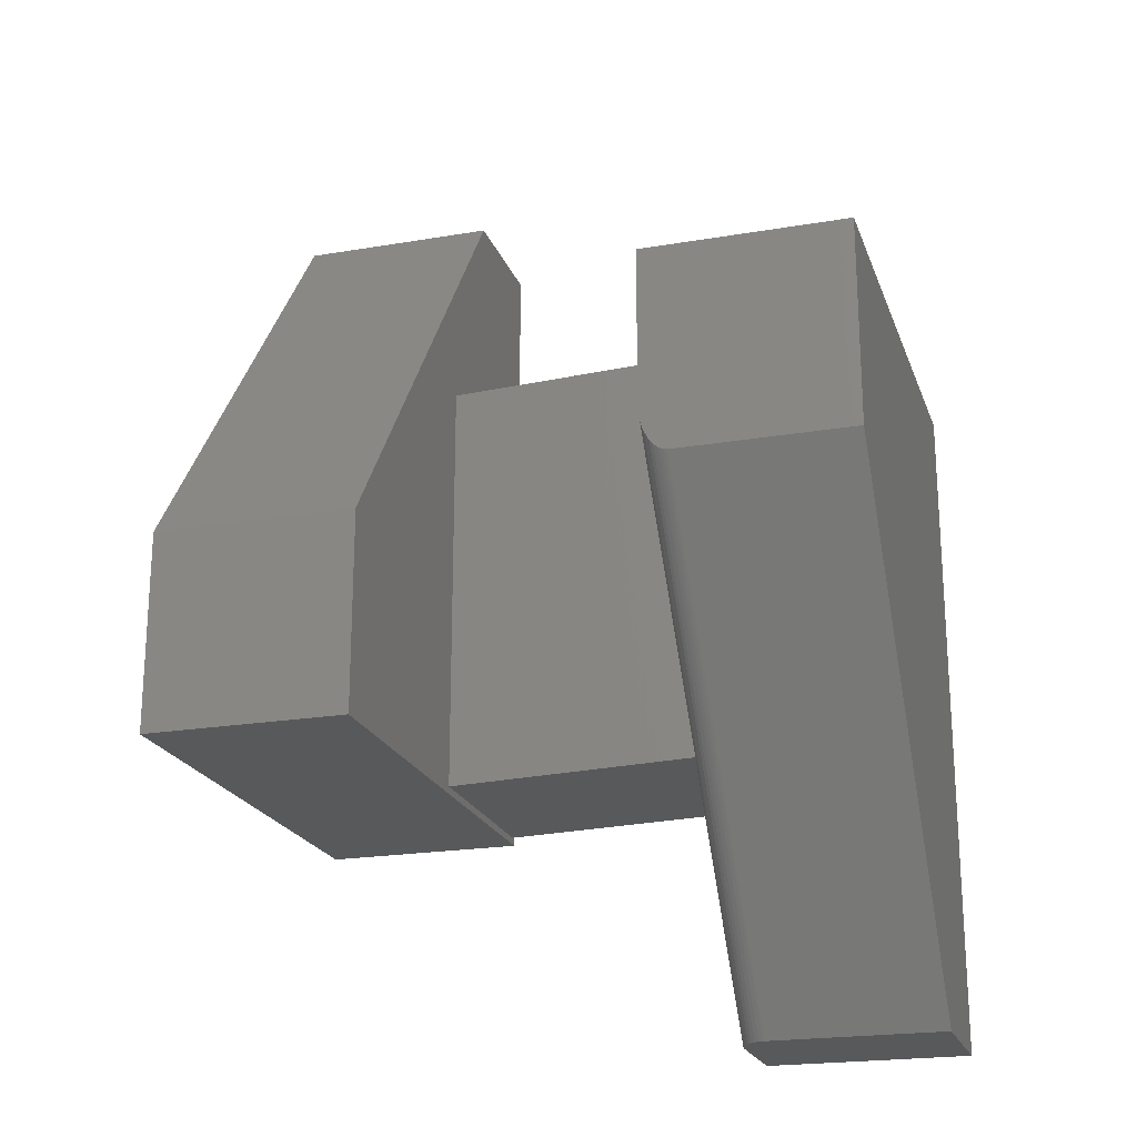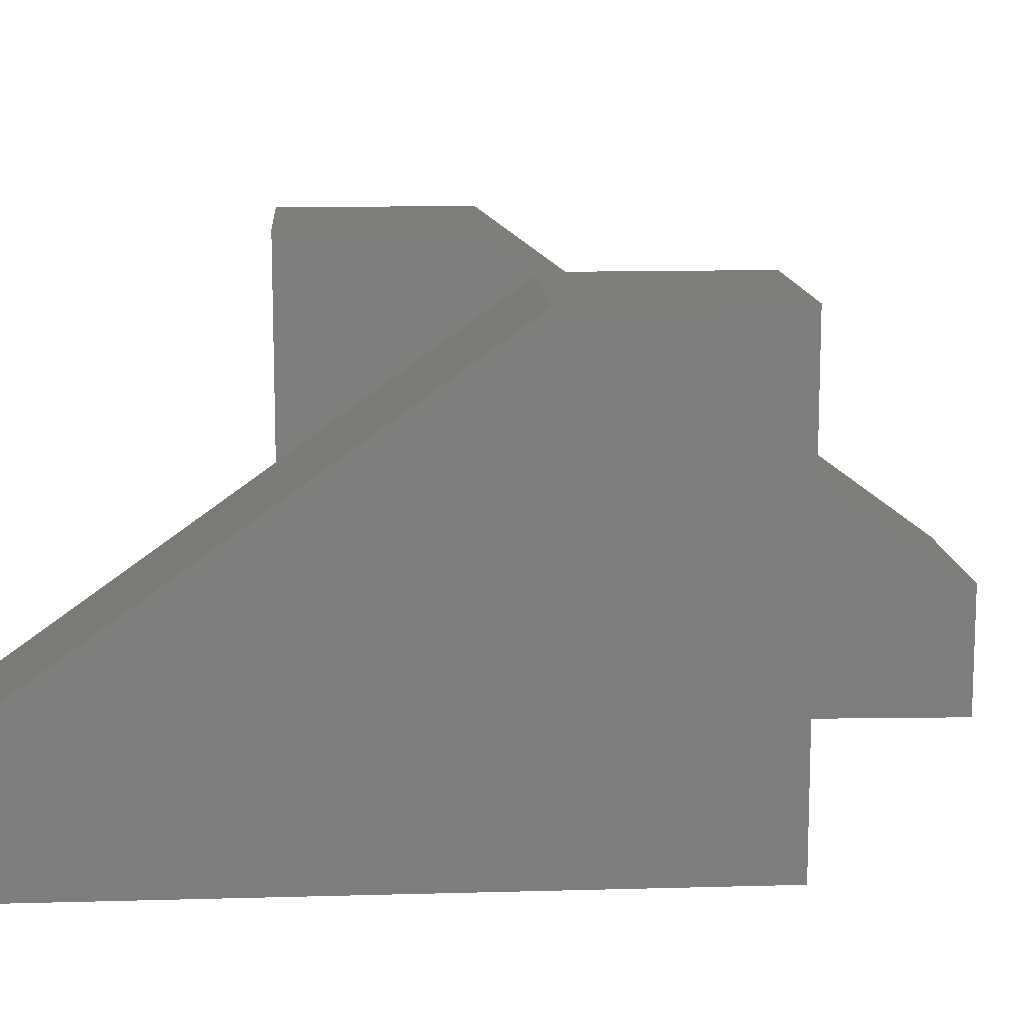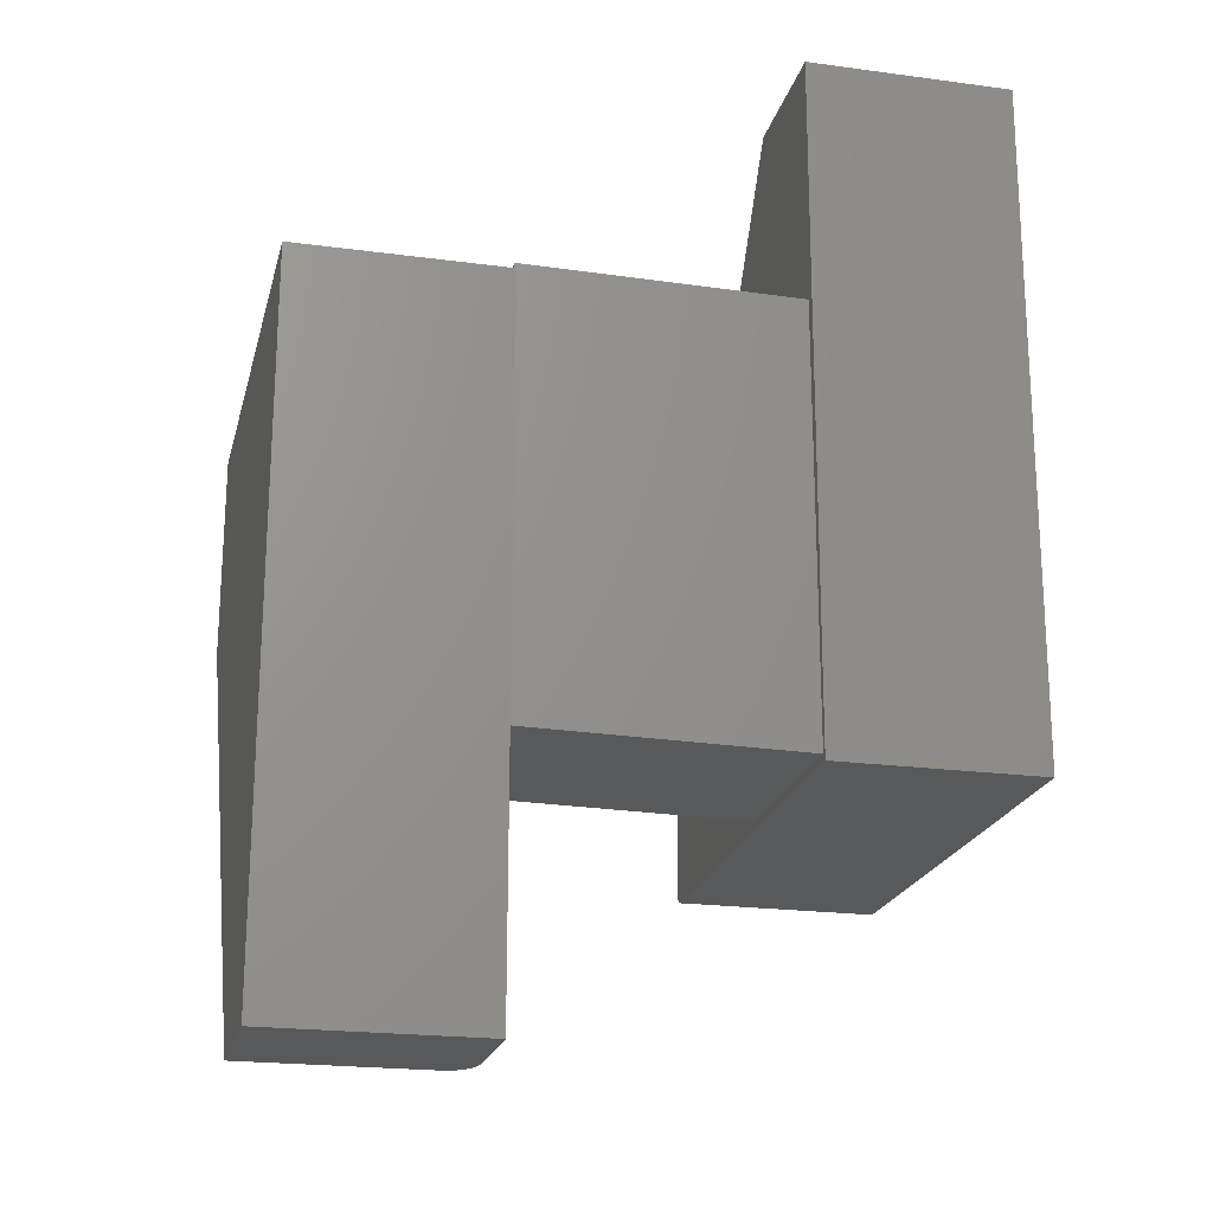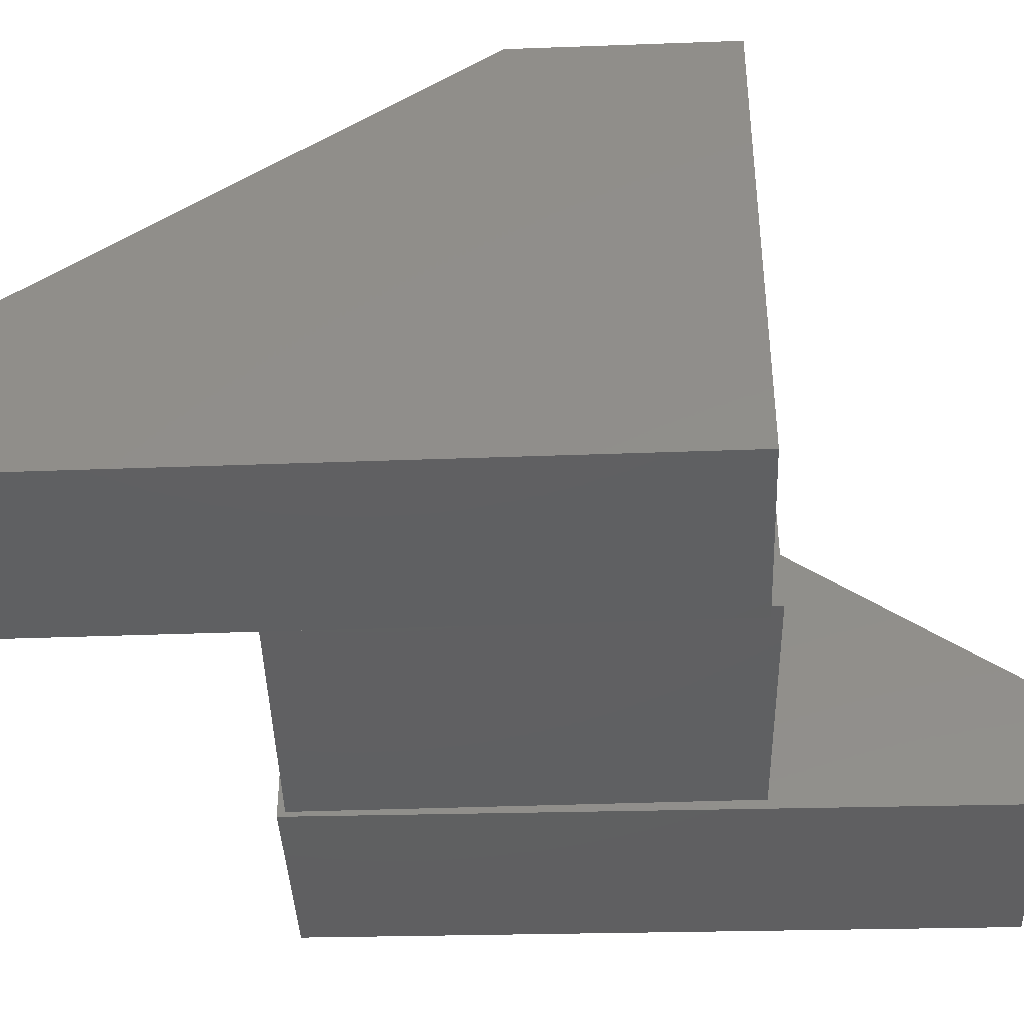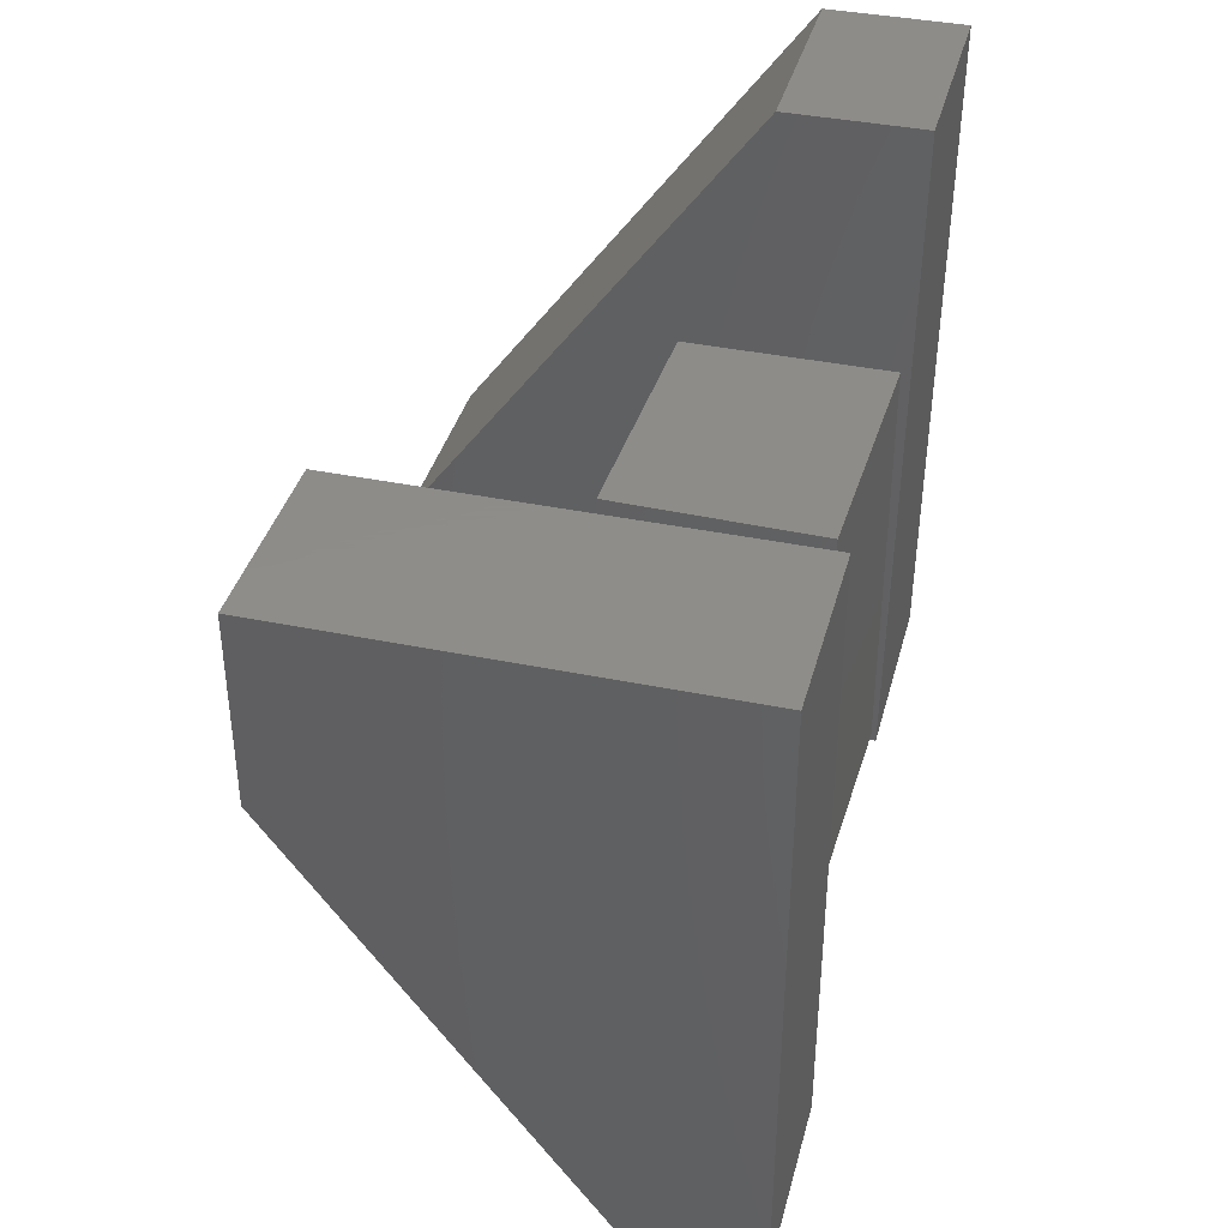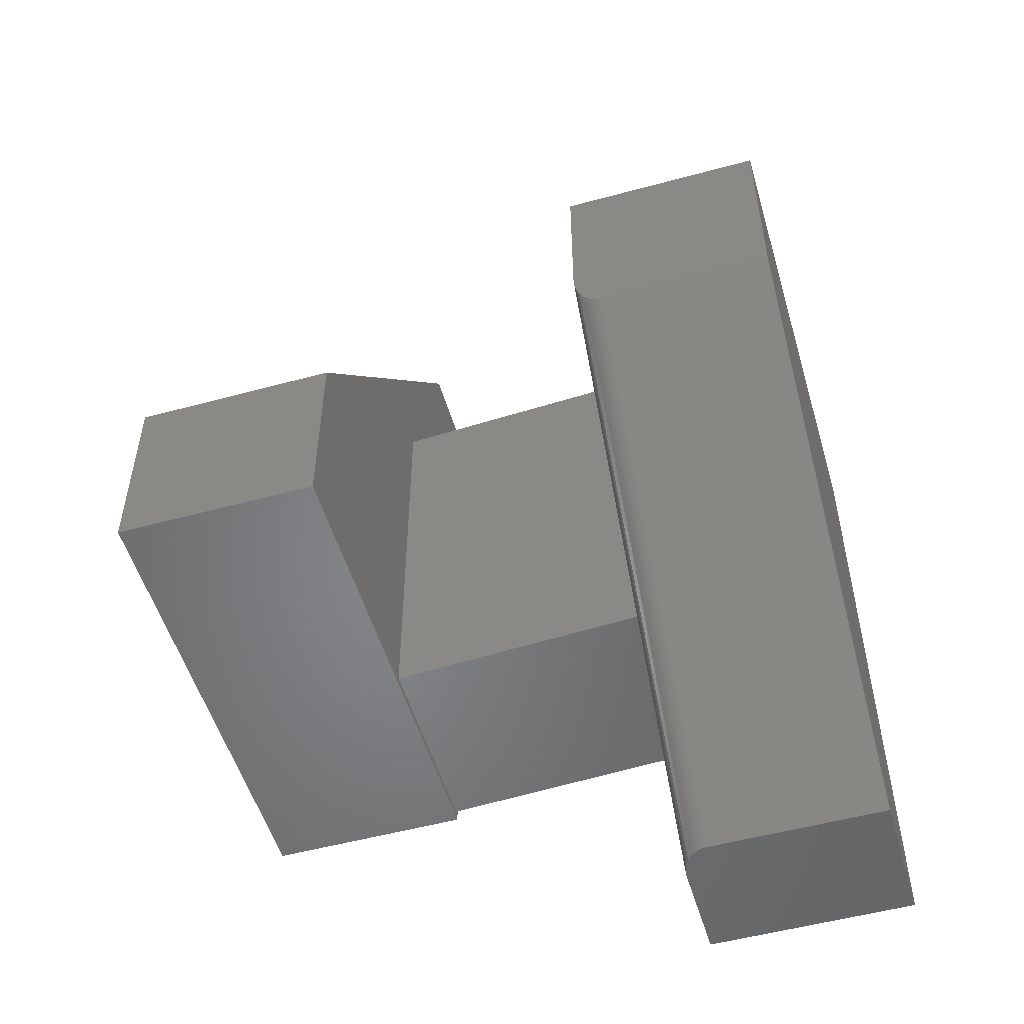
<metadata>
{"format":"stl","ext":"stl","renderer":"f3d","projection":"perspective","resolution":1024,"background":"white","views":[{"elev":-21.3,"azim":16.8,"up":"+Y"},{"elev":12.4,"azim":86.2,"up":"+Z"},{"elev":-21.3,"azim":166.6,"up":"+Y"},{"elev":-40.3,"azim":92.6,"up":"+Z"},{"elev":38.4,"azim":104.6,"up":"+Y"},{"elev":-52.7,"azim":16.3,"up":"+Y"}]}
</metadata>
<code>
# stl→obj: 65 verts, 126 faces
v -0.5234 0.2211 0.3571
v -0.5234 3.239e-17 0.3571
v -0.2969 0.2211 0.3571
v -0.2969 3.239e-17 0.3571
v -0.2969 0.4823 0.06032
v -0.005875 0.4894 0.06746
v -0.2969 0.4821 -0.1663
v -0.0003153 0.4894 -0.159
v -1.995e-17 0.25 0.06761
v -0.2969 0.008271 0.06032
v 7.112e-17 0.01556 0.06761
v -0.2969 0 -0.1719
v -0.2969 0.008135 -0.1663
v -0.2969 0.75 -0.1798
v -0.2969 0.75 -0.02977
v -0.5234 0 -0.1719
v -0.5234 0.75 -0.02977
v -0.5233 0.4764 0.05476
v -0.5234 0.25 0.05476
v -0.5234 0.4737 -0.09887
v -0.5234 0.2556 0.04918
v -0.5234 0.4688 -0.1641
v -0.5234 0.75 -0.1798
v -0.5234 0.4698 -0.1622
v -3.99e-17 0.01542 -0.159
v -0.5288 0.4688 0.05462
v 5.963e-18 0.4766 -0.159
v -0.5287 0.4702 0.05463
v -0.5284 0.4716 0.05464
v -0.5277 0.4729 0.05465
v -0.5269 0.4741 0.05467
v -0.5259 0.4751 0.0547
v -0.5247 0.4758 0.05473
v -2.892e-17 0.4766 0.3492
v 0.2266 0.4766 0.3492
v 0.2266 0.4766 -0.1719
v 2.549e-33 0.4766 -0.1719
v 0 -0.2734 -0.1719
v -6.197e-18 -0.2734 -0.06024
v -2.892e-17 0.3015 0.3492
v 0.007538 -0.2734 -0.03525
v 0.01926 -0.2734 -0.02481
v 0.01492 -0.2734 -0.02753
v 0.01098 -0.2734 -0.03104
v 0.2266 -0.2734 -0.1719
v 0.2266 -0.2734 -0.02187
v 0.03125 -0.2734 -0.02187
v 0.02879 -0.2734 -0.02199
v 0.02393 -0.2734 -0.02294
v 0.004671 -0.2734 -0.04006
v 0.002442 -0.2734 -0.04537
v 0.0004177 -0.2734 -0.05399
v 0.2266 0.2476 0.3492
v 0.03125 0.2476 0.3492
v 0.01931 0.2517 0.3492
v 0.02161 0.2502 0.3492
v 0.02392 0.2491 0.3492
v 0.02635 0.2483 0.3492
v 0.02878 0.2478 0.3492
v 0.0006179 0.2908 0.3492
v 0.002158 0.2818 0.3492
v 0.00394 0.2753 0.3492
v 0.006321 0.269 0.3492
v 0.01119 0.2602 0.3492
v 0.01505 0.2554 0.3492
f 1 2 3
f 3 2 4
f 5 6 7
f 7 6 8
f 6 5 9
f 9 5 10
f 9 10 11
f 12 13 4
f 12 14 13
f 10 4 13
f 3 4 10
f 3 10 5
f 3 5 15
f 15 5 14
f 14 5 7
f 14 7 13
f 4 2 12
f 12 2 16
f 17 18 1
f 18 19 1
f 18 17 20
f 16 2 1
f 16 1 19
f 16 19 21
f 16 21 22
f 16 22 23
f 22 24 23
f 23 24 20
f 23 20 17
f 11 10 25
f 25 10 13
f 22 21 26
f 21 19 26
f 25 13 27
f 27 13 7
f 27 7 8
f 22 28 24
f 22 26 28
f 24 28 29
f 24 29 30
f 20 24 30
f 20 30 31
f 20 31 32
f 20 32 33
f 20 33 18
f 12 16 14
f 14 16 23
f 19 18 33
f 19 33 32
f 19 32 26
f 32 31 30
f 32 30 29
f 32 29 28
f 32 28 26
f 15 17 3
f 3 17 1
f 23 17 14
f 14 17 15
f 6 9 8
f 8 9 27
f 34 35 27
f 27 35 36
f 27 36 37
f 38 39 11
f 38 11 25
f 38 25 27
f 38 27 37
f 40 34 27
f 40 27 9
f 40 9 11
f 40 11 39
f 41 42 43
f 41 43 44
f 45 46 47
f 45 47 48
f 45 48 49
f 45 49 38
f 49 42 41
f 49 41 50
f 49 50 51
f 49 51 52
f 49 52 39
f 49 39 38
f 53 54 46
f 46 54 47
f 55 56 57
f 55 57 58
f 55 58 59
f 55 59 54
f 53 35 34
f 53 34 40
f 53 40 60
f 53 60 61
f 53 61 62
f 53 62 63
f 53 63 64
f 53 64 65
f 53 65 55
f 53 55 54
f 40 52 60
f 40 39 52
f 60 52 51
f 60 51 61
f 62 61 51
f 51 50 62
f 63 62 50
f 50 41 63
f 63 41 44
f 63 44 64
f 64 44 43
f 64 43 65
f 65 43 42
f 65 42 55
f 56 55 42
f 42 49 56
f 56 49 57
f 58 57 49
f 49 48 58
f 47 54 48
f 48 54 59
f 48 59 58
f 45 36 46
f 46 36 35
f 46 35 53
f 45 38 36
f 36 38 37

</code>
